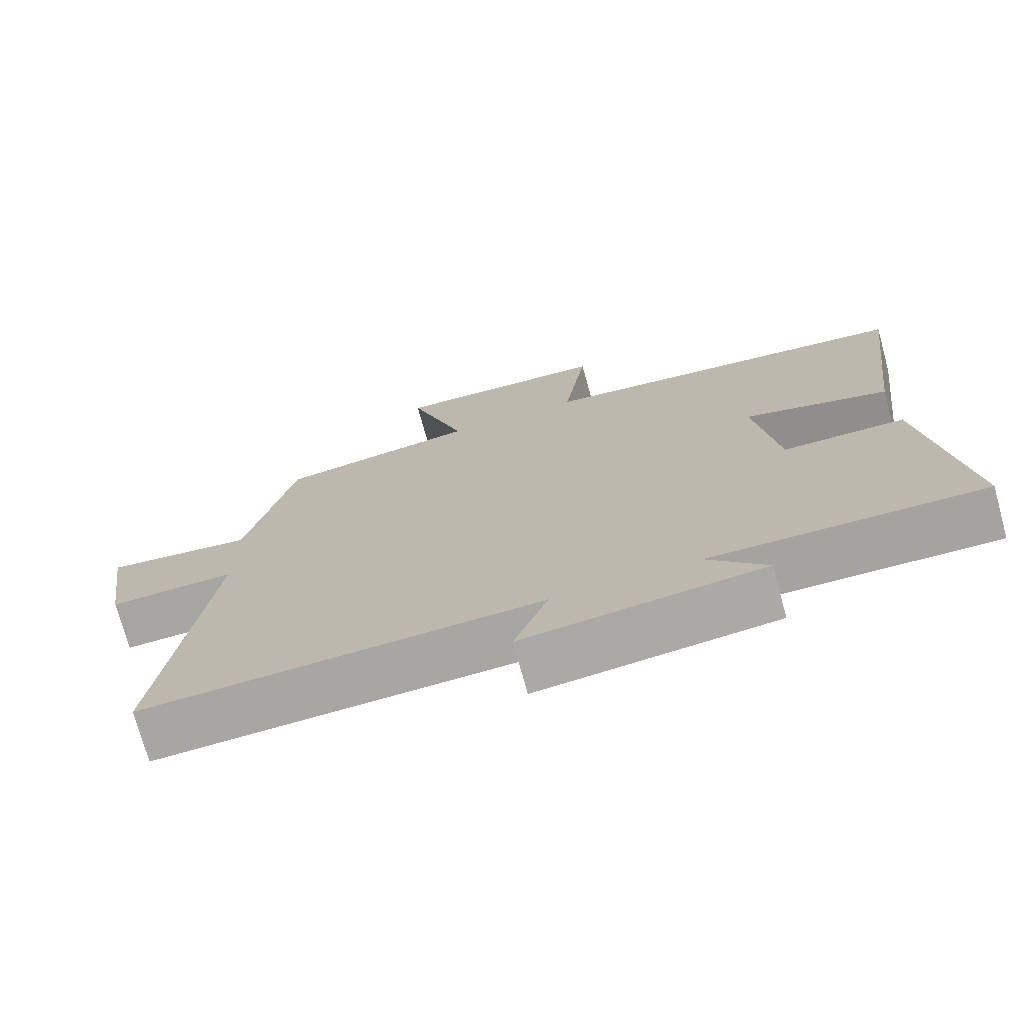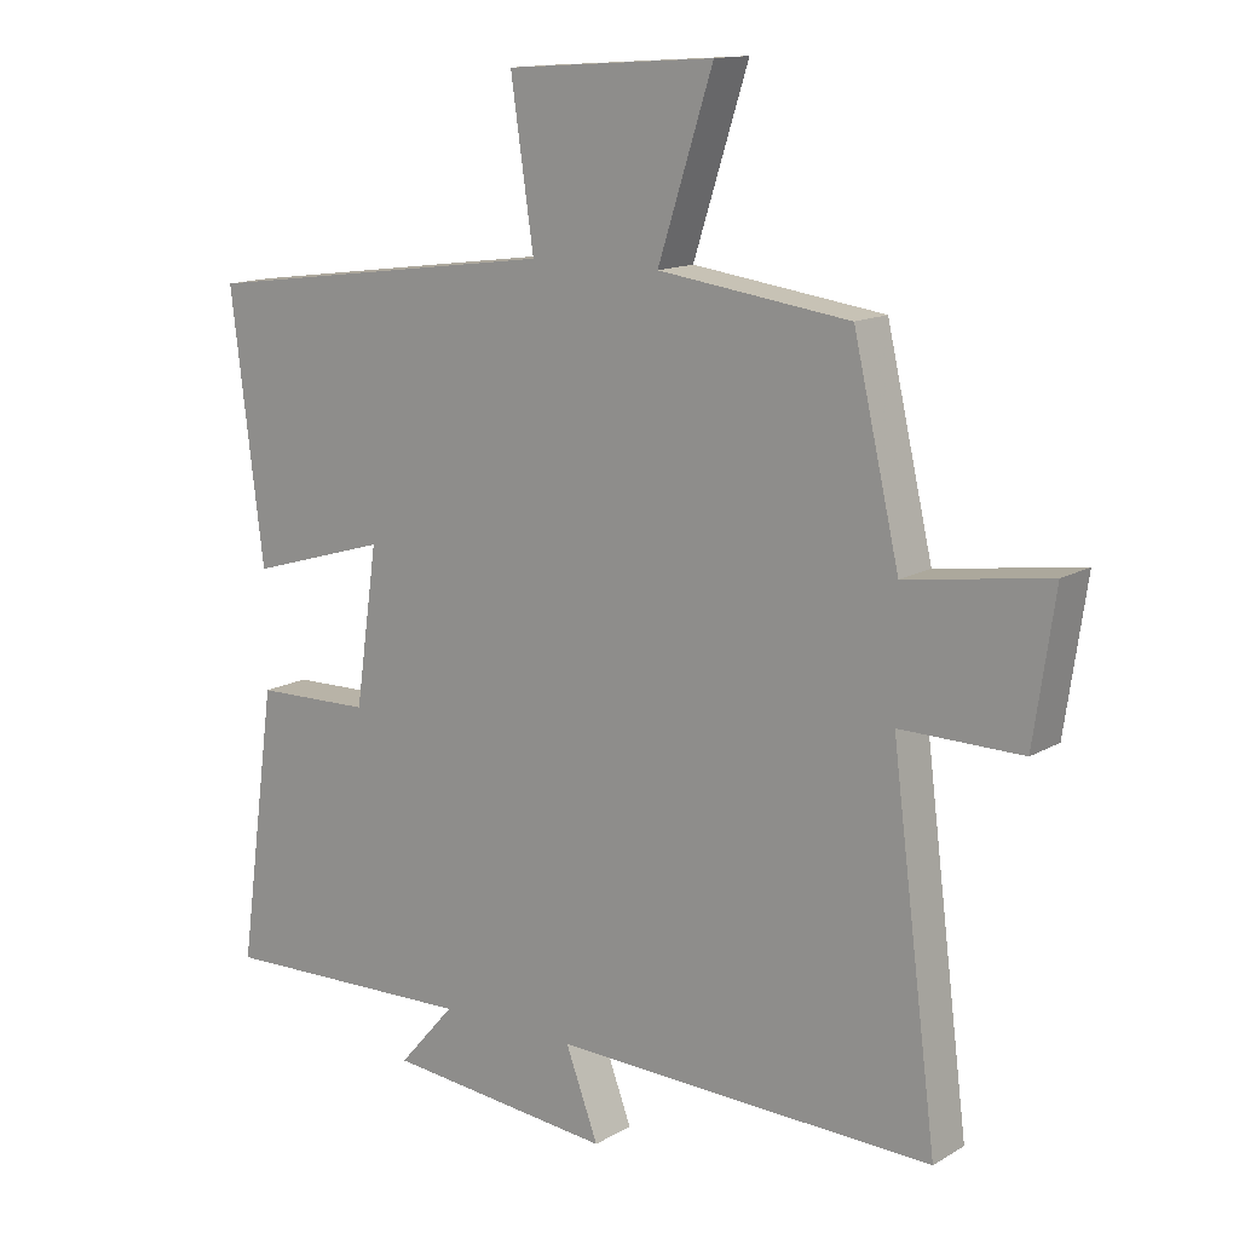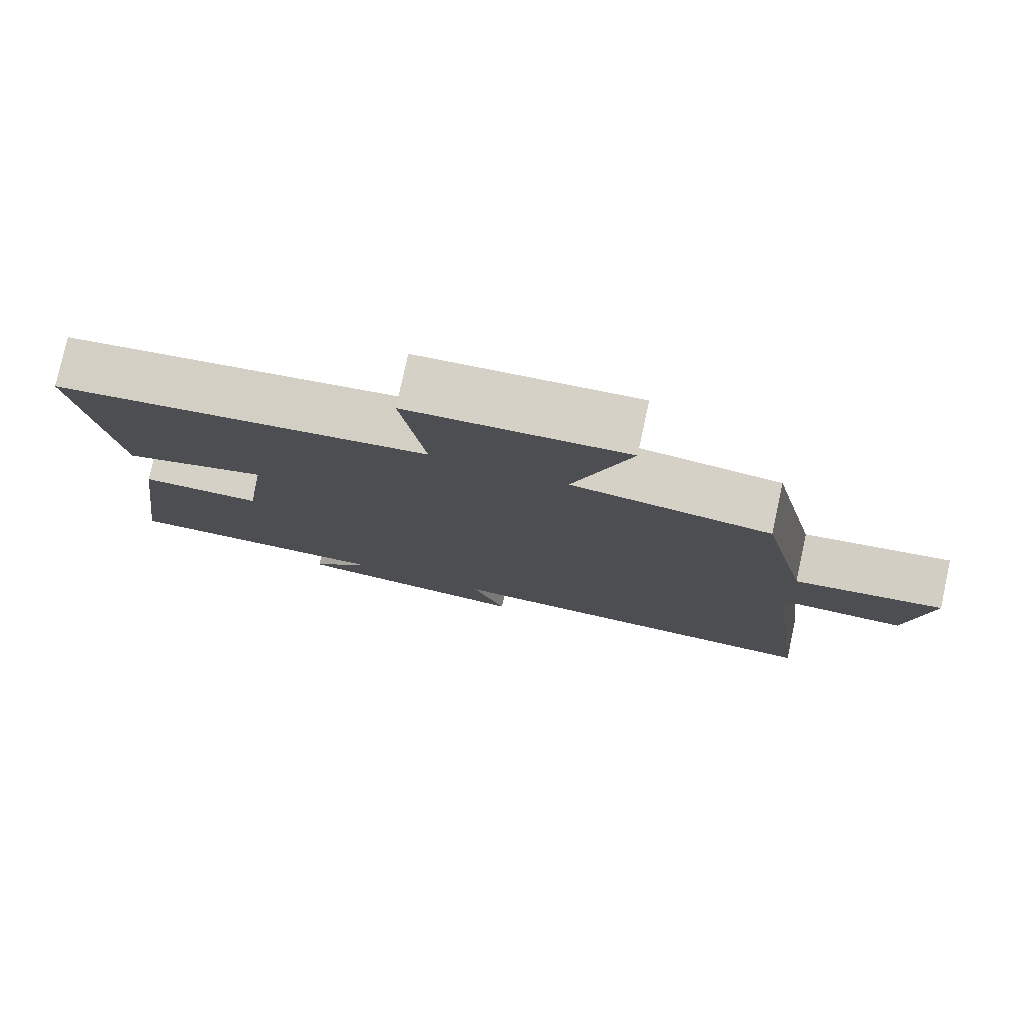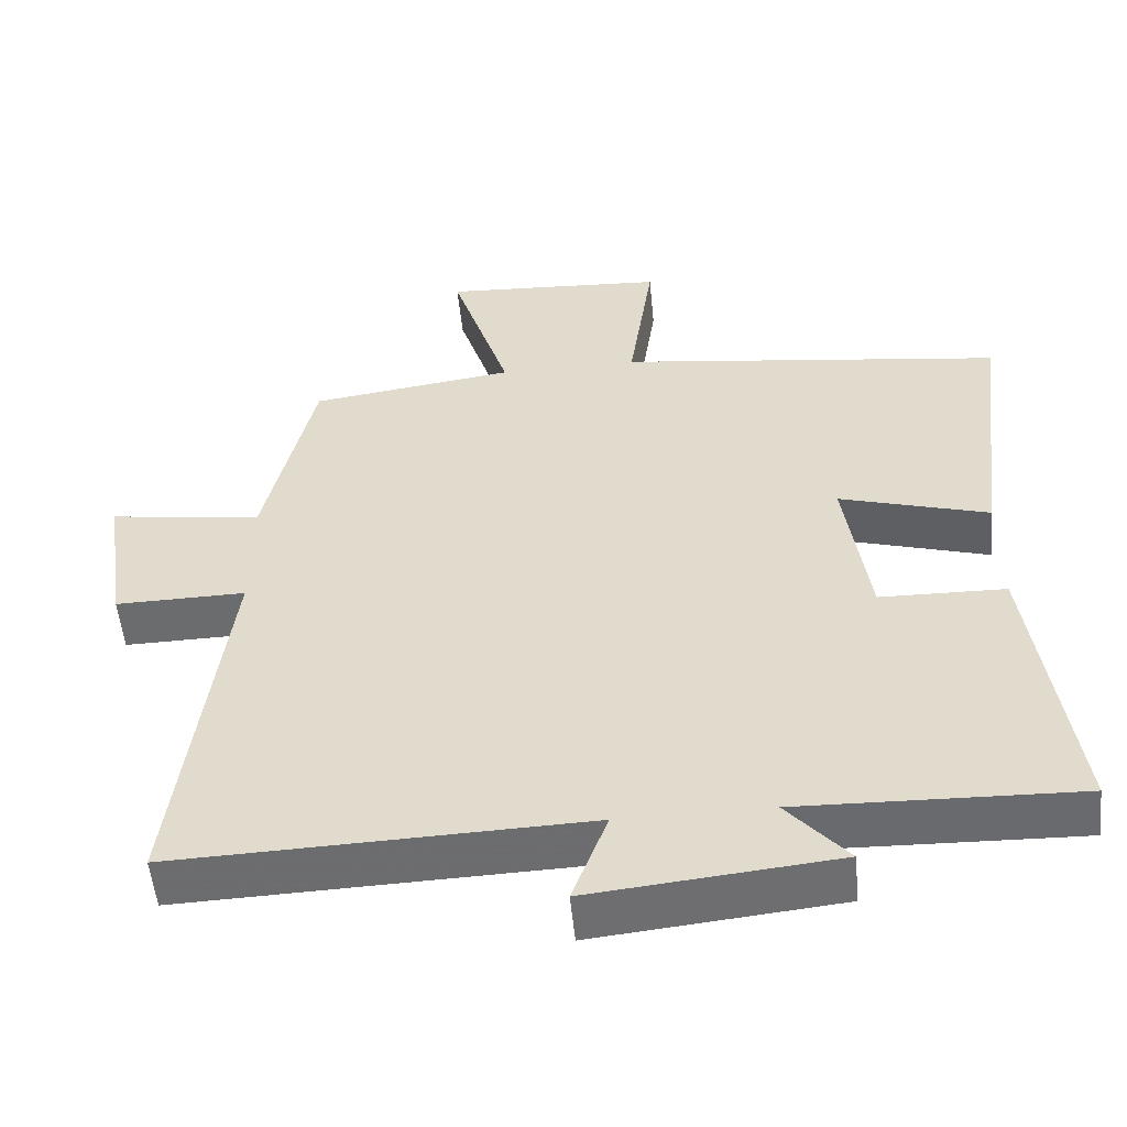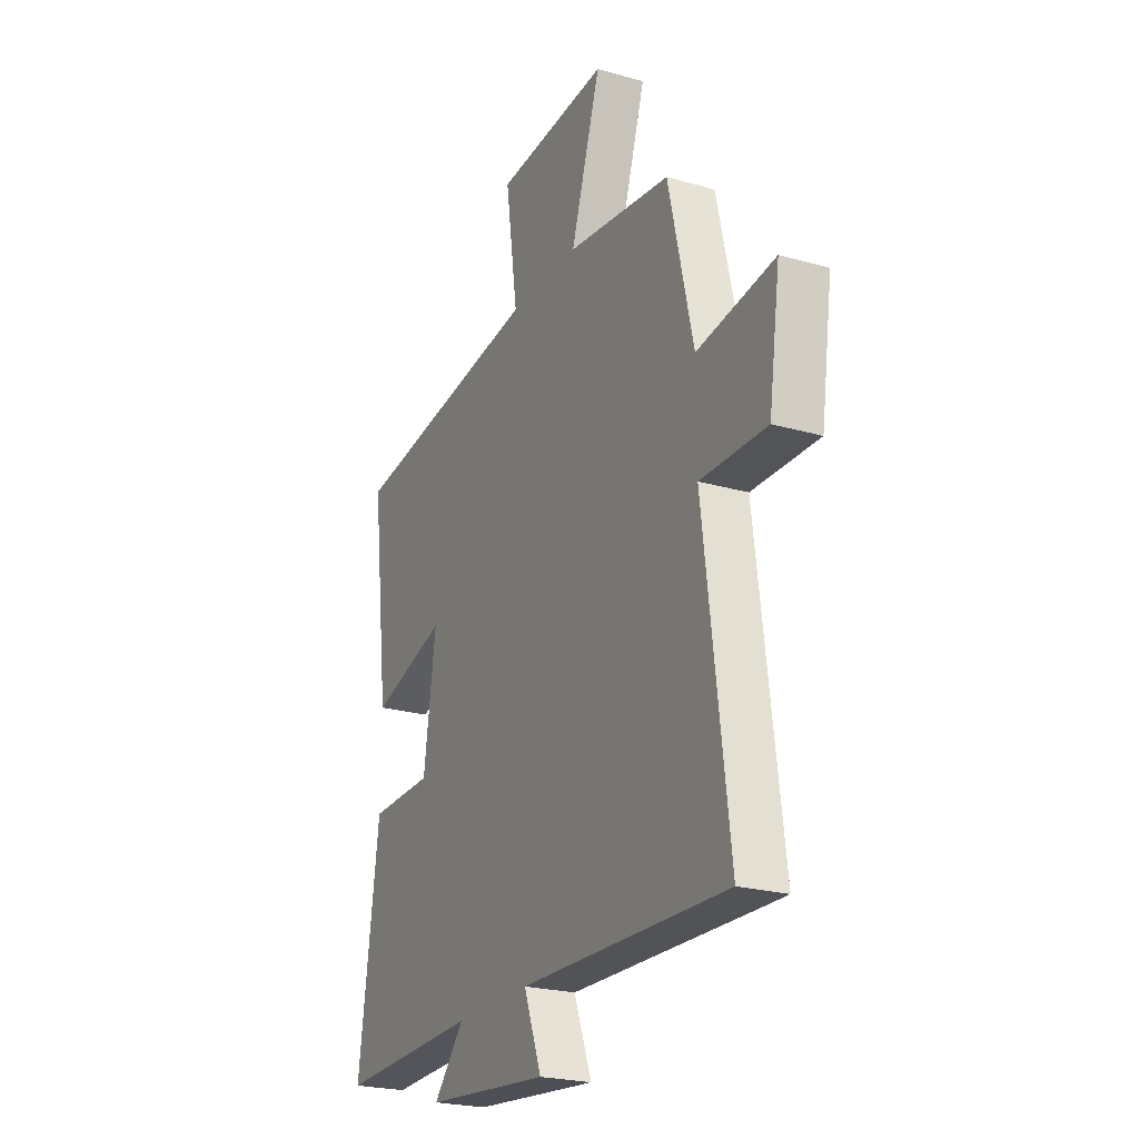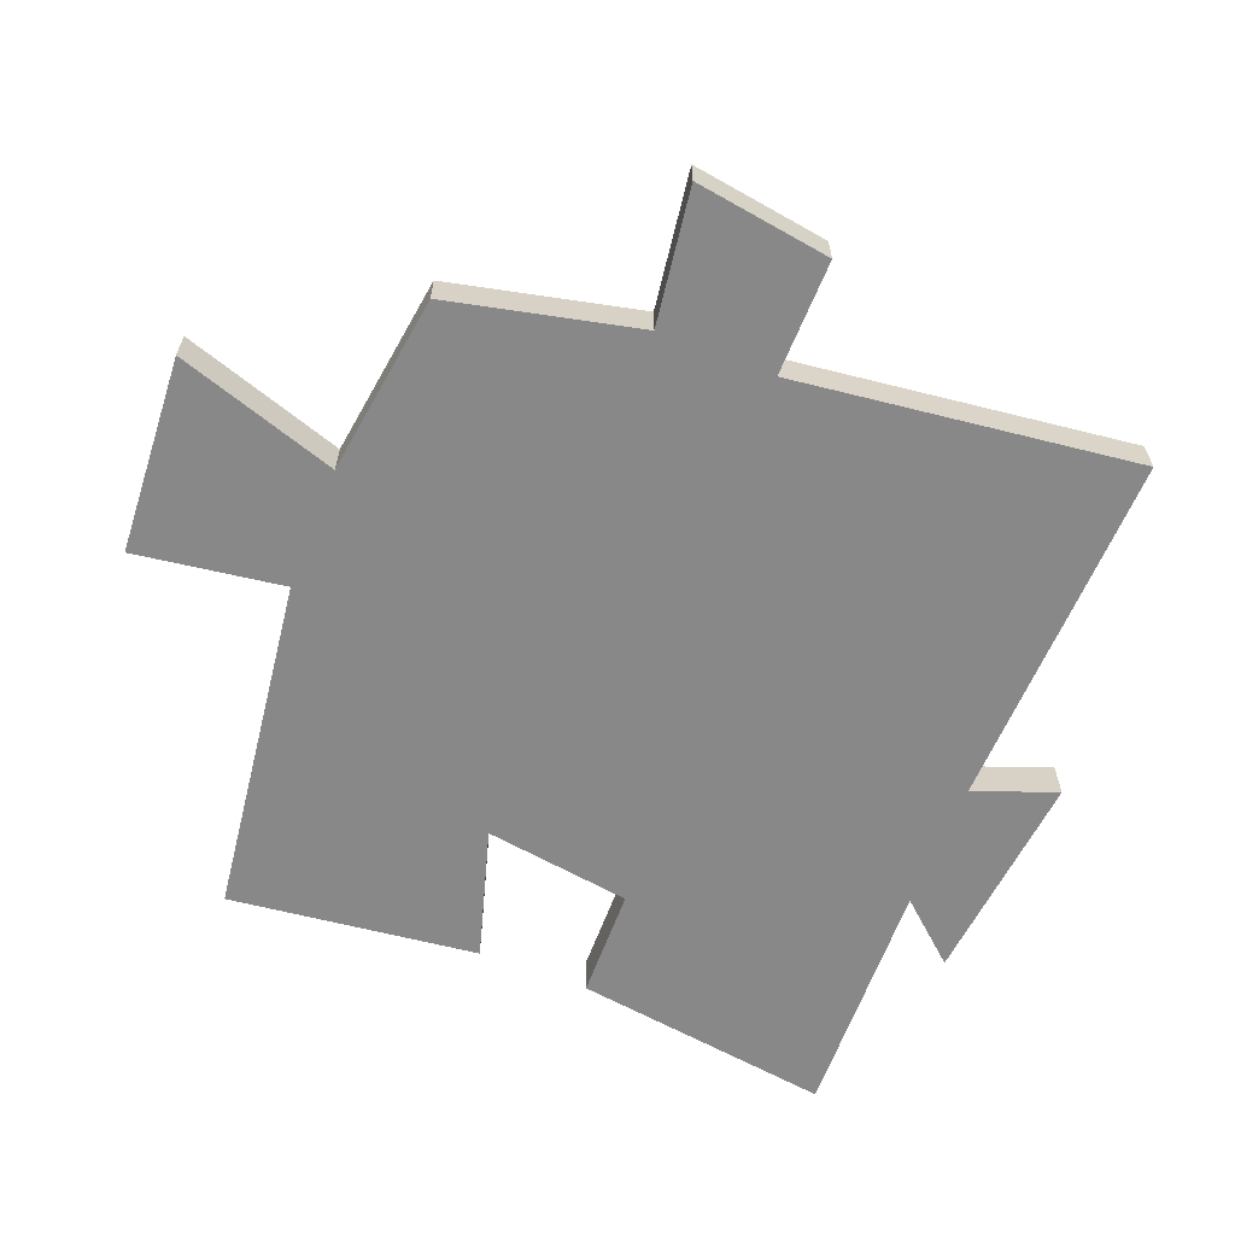
<metadata>
{"format":"obj","ext":"obj","renderer":"f3d","projection":"perspective","resolution":1024,"background":"white","views":[{"elev":-73.7,"azim":-164.6,"up":"+Z"},{"elev":13.7,"azim":37.8,"up":"+Z"},{"elev":78.6,"azim":12.3,"up":"+Z"},{"elev":-53.5,"azim":-174.4,"up":"+Z"},{"elev":-23.4,"azim":64.2,"up":"+Z"},{"elev":-62.9,"azim":68.4,"up":"+Y"}]}
</metadata>
<code>
v 0.566 0.07 -0.516
v 0.018 0.07 -0.5
v 0.065 0.07 -0.625
v -0.263 0.07 -0.593
v -0.182 0.07 -0.5
v -0.554 0.07 -0.512
v -0.5 0.07 -0.117
v -0.332 0.07 -0.113
v -0.3 0.07 0.111
v -0.5 0.07 0.051
v -0.547 0.07 0.43
v -0.029 0.07 0.5
v -0.062 0.07 0.726
v 0.238 0.07 0.746
v 0.159 0.07 0.5
v 0.434 0.07 0.463
v 0.5 0.07 0.177
v 0.705 0.07 0.207
v 0.675 0.07 0.001
v 0.5 0.07 0.003
v 0.566 0 -0.516
v 0.018 0 -0.5
v 0.065 0 -0.625
v -0.263 0 -0.593
v -0.182 0 -0.5
v -0.554 0 -0.512
v -0.5 0 -0.117
v -0.332 0 -0.113
v -0.3 0 0.111
v -0.5 0 0.051
v -0.547 0 0.43
v -0.029 0 0.5
v -0.062 0 0.726
v 0.238 0 0.746
v 0.159 0 0.5
v 0.434 0 0.463
v 0.5 0 0.177
v 0.705 0 0.207
v 0.675 0 0.001
v 0.5 0 0.003
f 17 18 19 20
f 15 16 17 20
f 15 20 1 2
f 12 13 14 15
f 11 12 15
f 10 11 15
f 9 10 15
f 8 9 15 2
f 5 6 7 8
f 5 8 2 3
f 3 4 5
f 40 39 38 37
f 40 37 36 35
f 22 21 40 35
f 35 34 33 32
f 35 32 31
f 35 31 30
f 35 30 29
f 22 35 29 28
f 28 27 26 25
f 23 22 28 25
f 25 24 23
f 1 21 22 2
f 2 22 23 3
f 3 23 24 4
f 4 24 25 5
f 5 25 26 6
f 6 26 27 7
f 7 27 28 8
f 8 28 29 9
f 9 29 30 10
f 10 30 31 11
f 11 31 32 12
f 12 32 33 13
f 13 33 34 14
f 14 34 35 15
f 15 35 36 16
f 16 36 37 17
f 17 37 38 18
f 18 38 39 19
f 19 39 40 20
f 20 40 21 1

</code>
